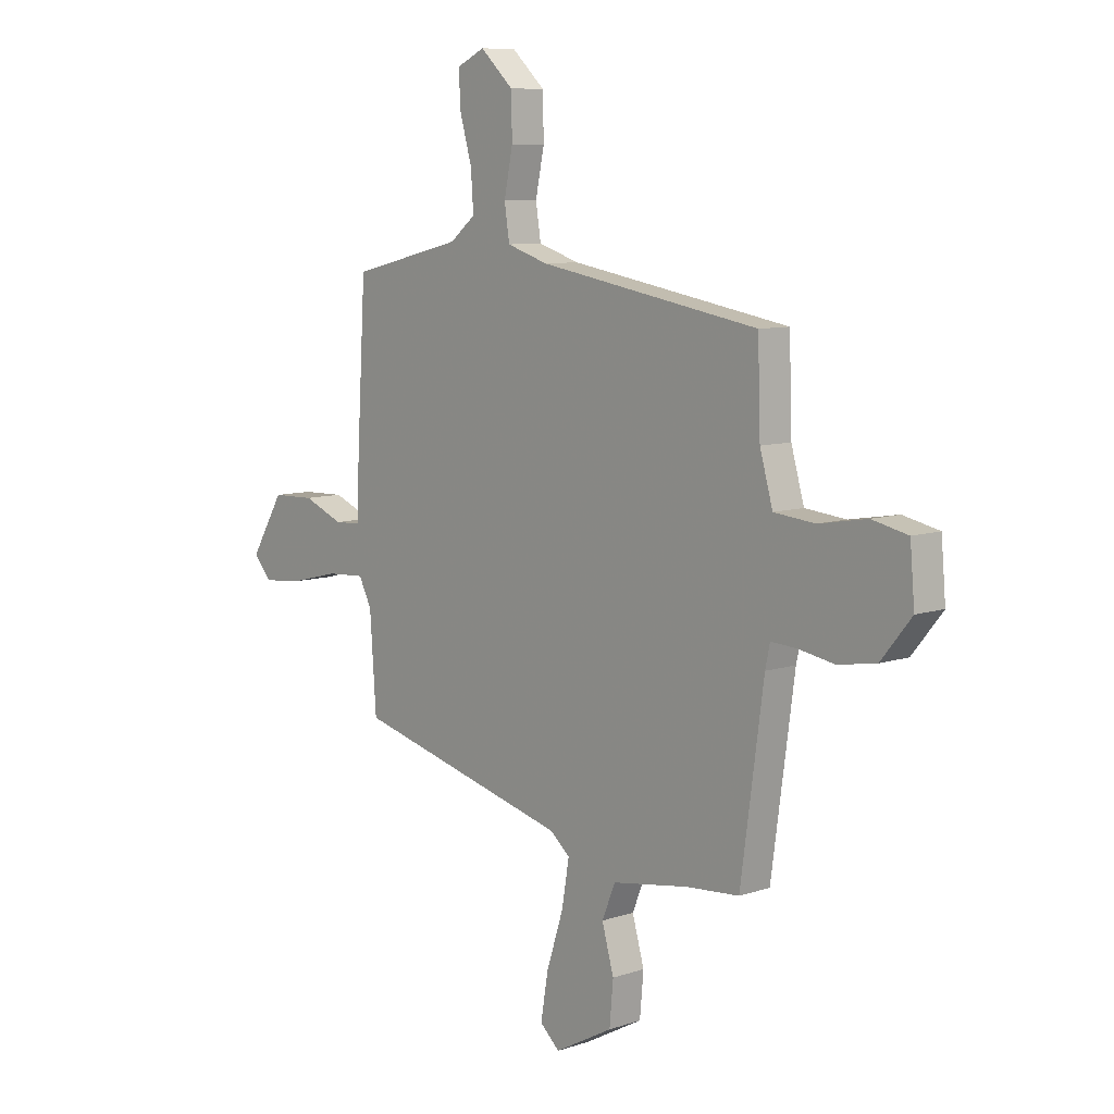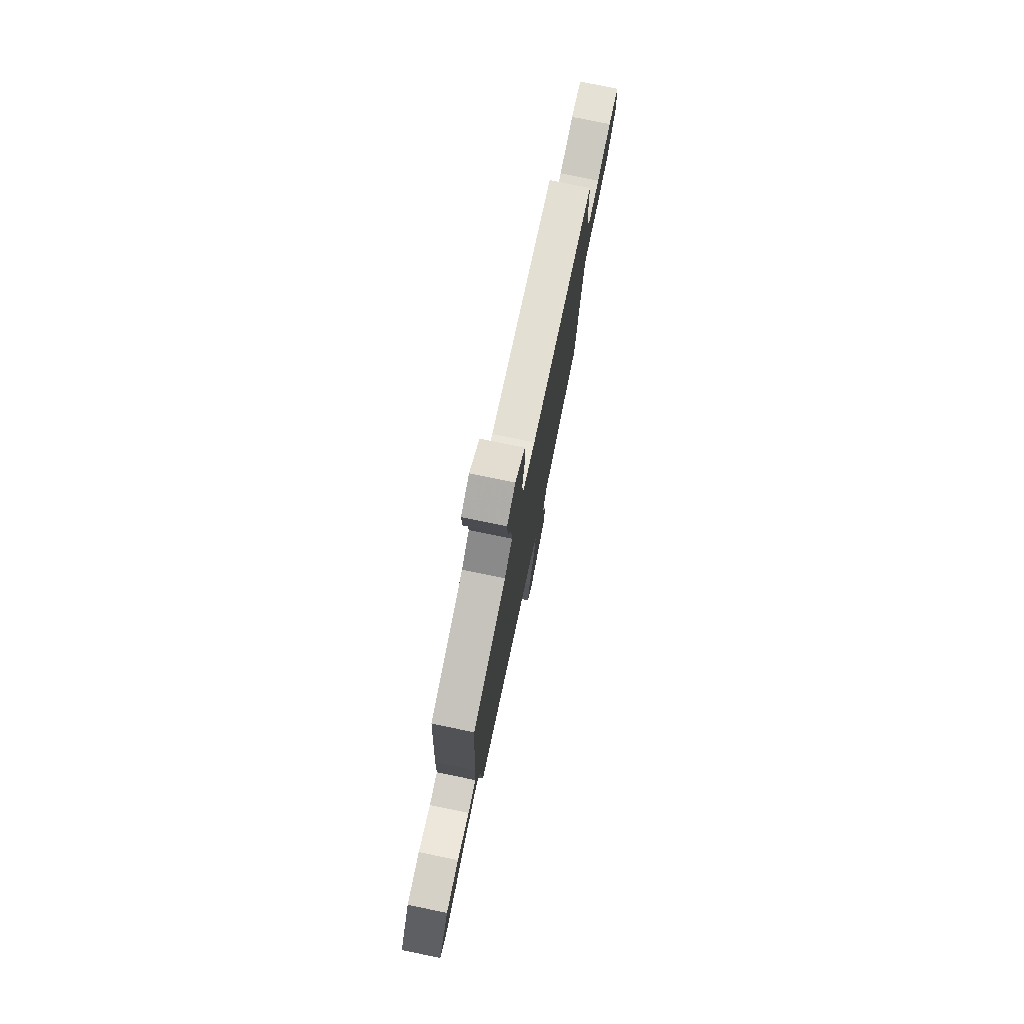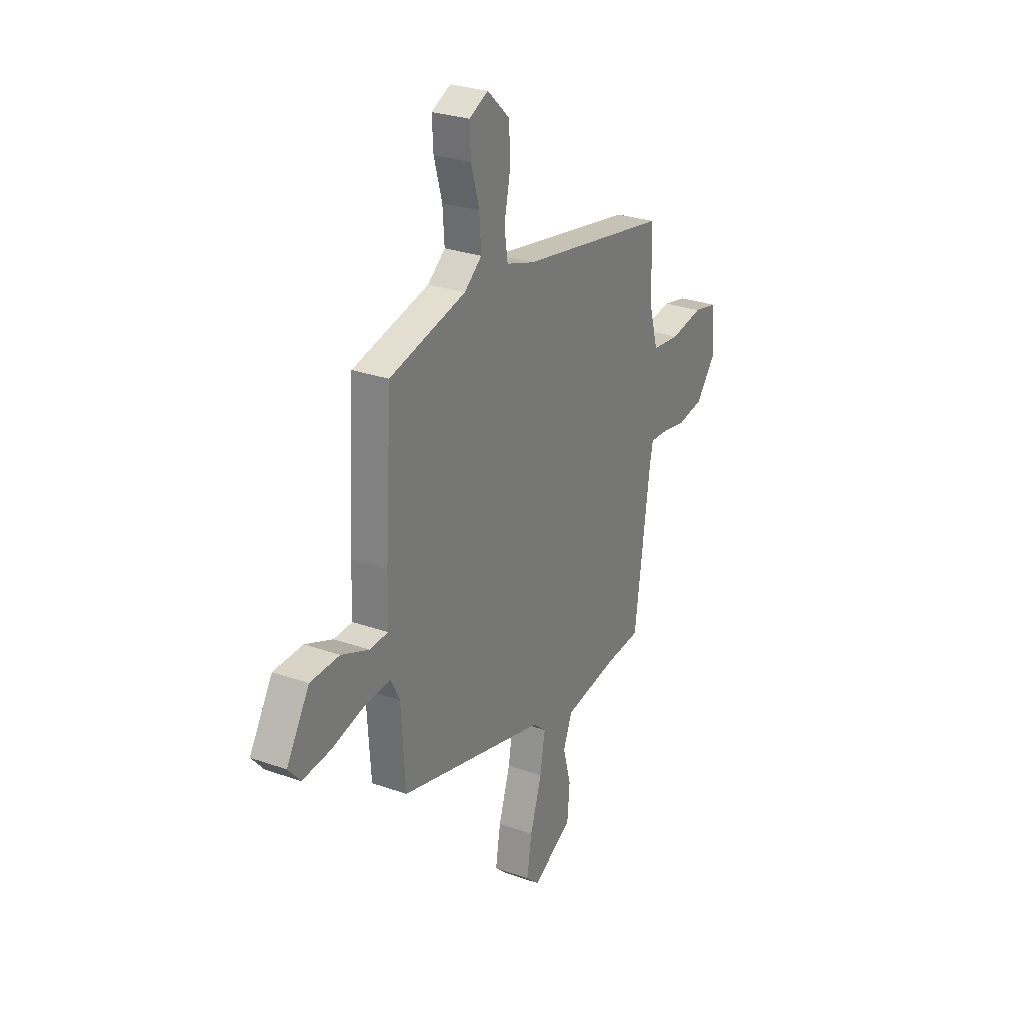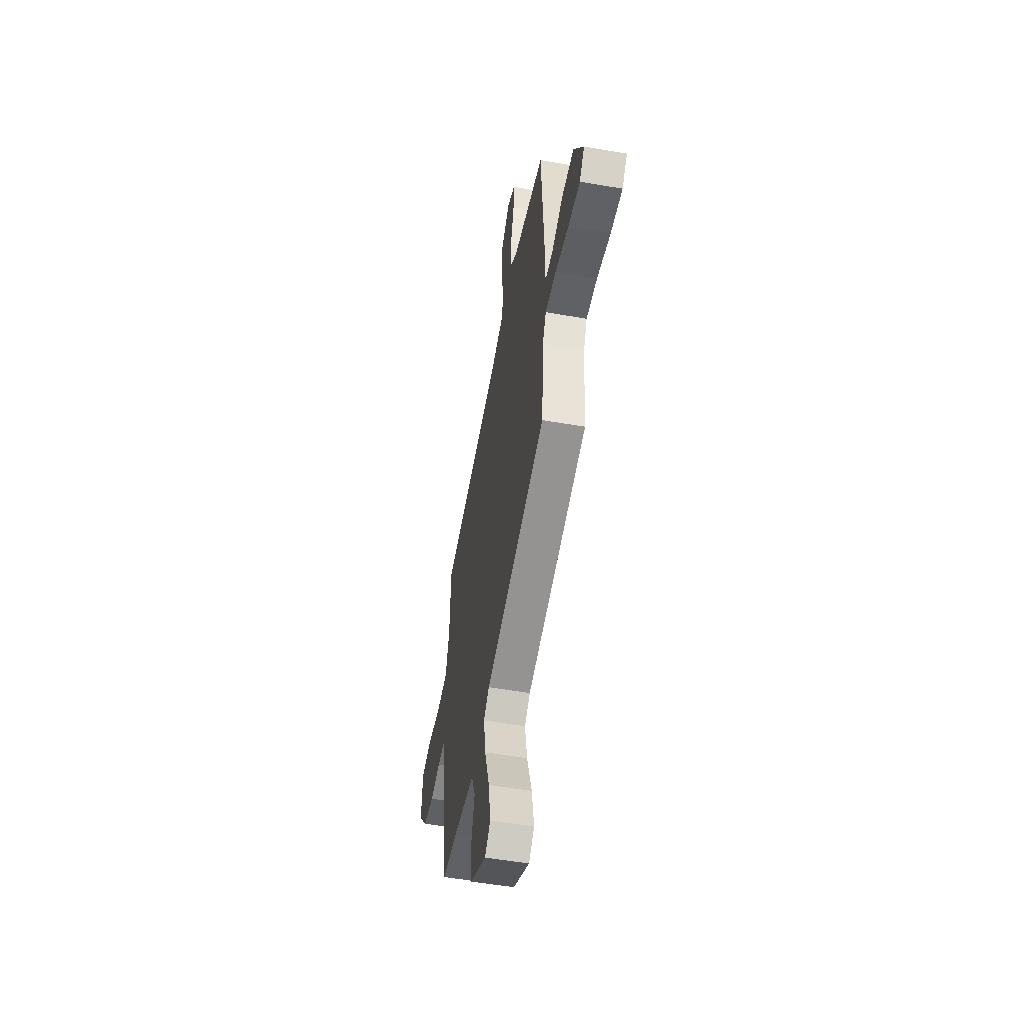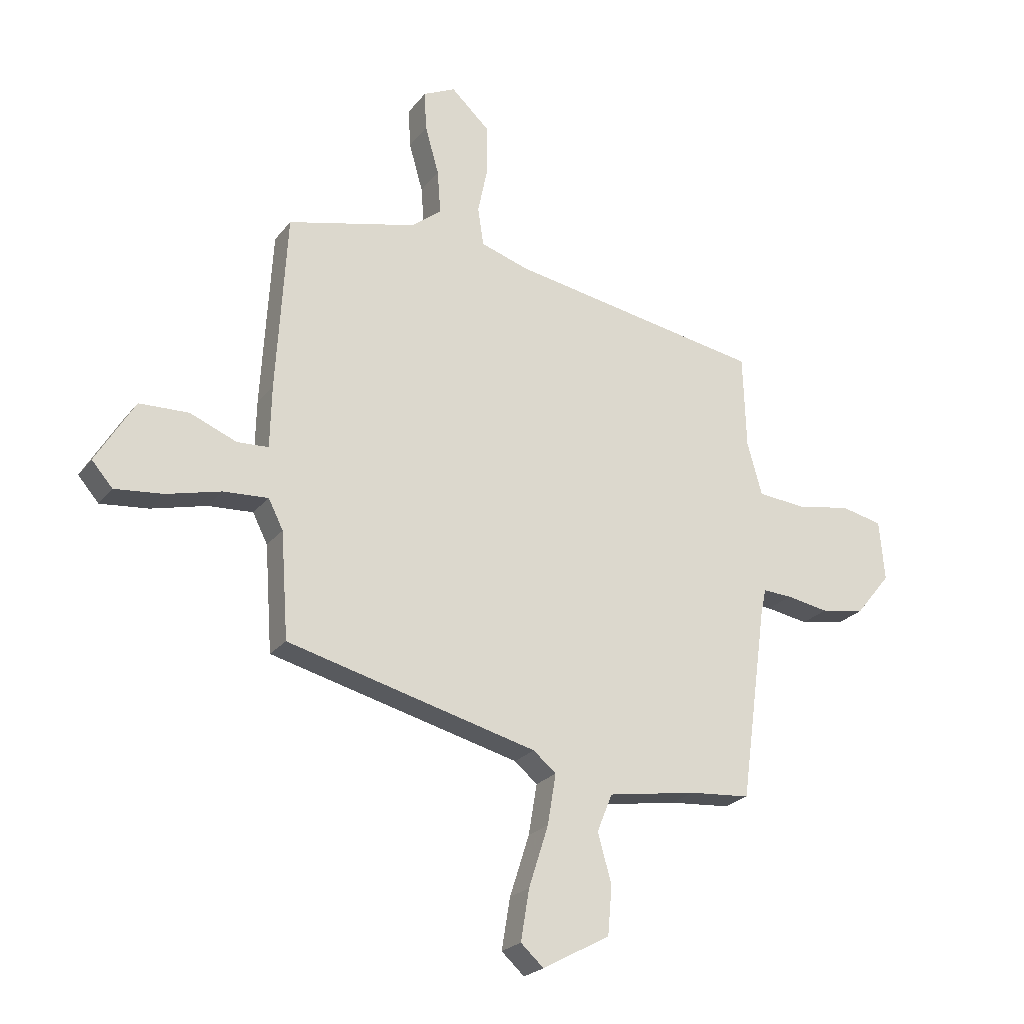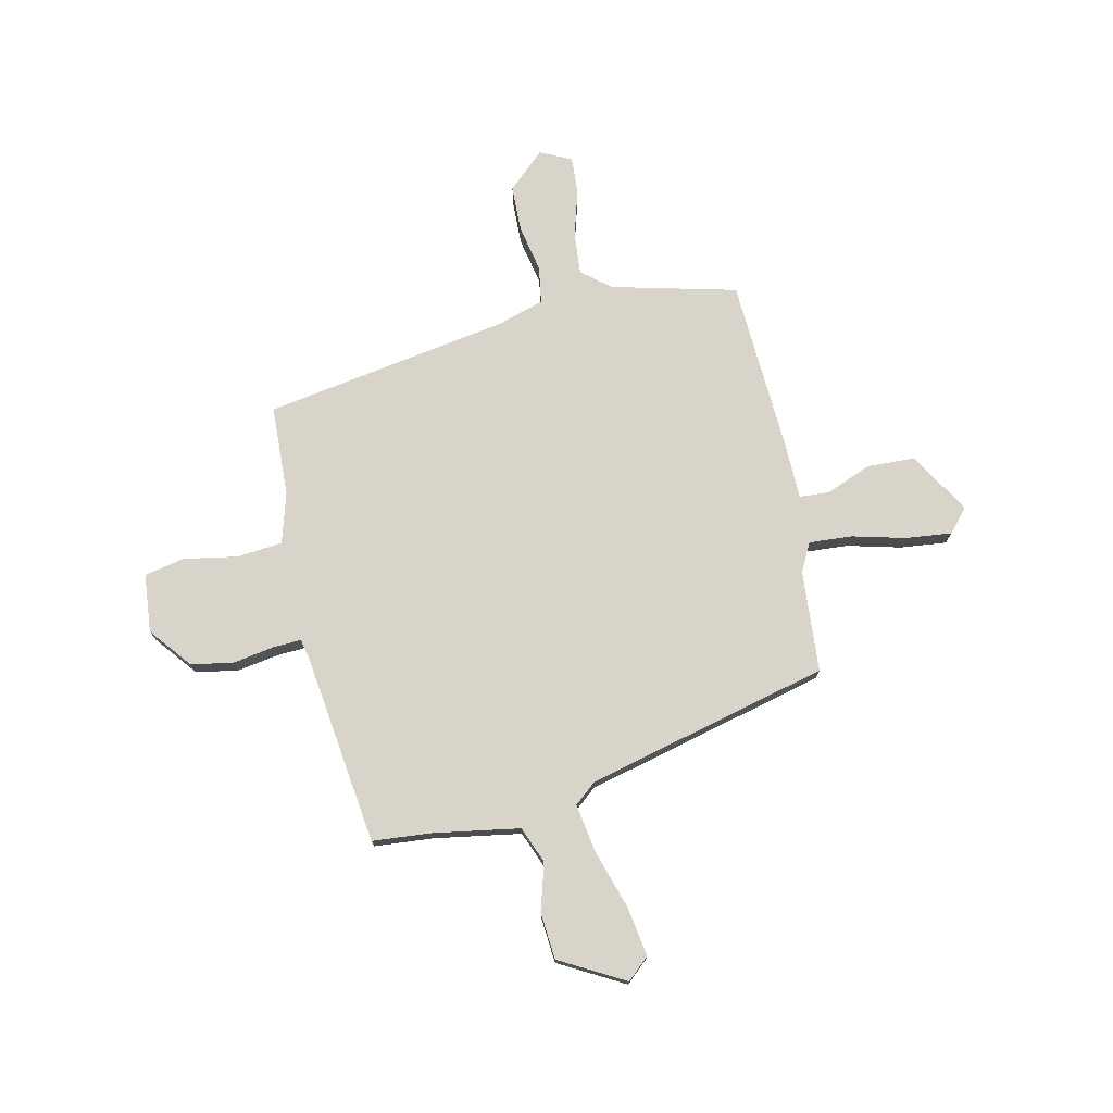
<metadata>
{"format":"obj","ext":"obj","renderer":"f3d","projection":"perspective","resolution":1024,"background":"white","views":[{"elev":8.5,"azim":47.7,"up":"+Z"},{"elev":77.0,"azim":-78.4,"up":"+Z"},{"elev":27.5,"azim":-61.4,"up":"+Z"},{"elev":-52.5,"azim":-100.7,"up":"+Z"},{"elev":-23.3,"azim":-27.8,"up":"+Z"},{"elev":74.8,"azim":167.9,"up":"+Y"}]}
</metadata>
<code>
v 0.476 0.07 0.401
v 0.482 0.07 0.224
v 0.51 0.07 0.125
v 0.599 0.07 0.116
v 0.704 0.07 0.134
v 0.782 0.07 0.117
v 0.792 0.07 0.003
v 0.726 0.07 -0.078
v 0.643 0.07 -0.092
v 0.563 0.07 -0.078
v 0.508 0.07 -0.075
v 0.498 0.07 -0.122
v 0.448 0.07 -0.488
v 0.333 0.07 -0.497
v 0.165 0.07 -0.524
v 0.136 0.07 -0.595
v 0.162 0.07 -0.687
v 0.154 0.07 -0.778
v 0.027 0.07 -0.847
v -0.016 0.07 -0.808
v 0 0.07 -0.712
v 0.037 0.07 -0.597
v 0.053 0.07 -0.502
v 0.01 0.07 -0.466
v -0.462 0.07 -0.345
v -0.476 0.07 -0.146
v -0.504 0.07 -0.091
v -0.588 0.07 -0.096
v -0.692 0.07 -0.122
v -0.782 0.07 -0.131
v -0.821 0.07 -0.086
v -0.748 0.07 0.034
v -0.655 0.07 0.037
v -0.567 0.07 0.001
v -0.508 0.07 0.004
v -0.505 0.07 0.122
v -0.485 0.07 0.456
v -0.241 0.07 0.515
v -0.185 0.07 0.56
v -0.191 0.07 0.642
v -0.217 0.07 0.733
v -0.221 0.07 0.807
v -0.16 0.07 0.836
v -0.088 0.07 0.769
v -0.086 0.07 0.678
v -0.105 0.07 0.586
v -0.094 0.07 0.514
v -0.004 0.07 0.485
v 0.476 0 0.401
v 0.482 0 0.224
v 0.51 0 0.125
v 0.599 0 0.116
v 0.704 0 0.134
v 0.782 0 0.117
v 0.792 0 0.003
v 0.726 0 -0.078
v 0.643 0 -0.092
v 0.563 0 -0.078
v 0.508 0 -0.075
v 0.498 0 -0.122
v 0.448 0 -0.488
v 0.333 0 -0.497
v 0.165 0 -0.524
v 0.136 0 -0.595
v 0.162 0 -0.687
v 0.154 0 -0.778
v 0.027 0 -0.847
v -0.016 0 -0.808
v 0 0 -0.712
v 0.037 0 -0.597
v 0.053 0 -0.502
v 0.01 0 -0.466
v -0.462 0 -0.345
v -0.476 0 -0.146
v -0.504 0 -0.091
v -0.588 0 -0.096
v -0.692 0 -0.122
v -0.782 0 -0.131
v -0.821 0 -0.086
v -0.748 0 0.034
v -0.655 0 0.037
v -0.567 0 0.001
v -0.508 0 0.004
v -0.505 0 0.122
v -0.485 0 0.456
v -0.241 0 0.515
v -0.185 0 0.56
v -0.191 0 0.642
v -0.217 0 0.733
v -0.221 0 0.807
v -0.16 0 0.836
v -0.088 0 0.769
v -0.086 0 0.678
v -0.105 0 0.586
v -0.094 0 0.514
v -0.004 0 0.485
f 44 45 46
f 43 44 46
f 42 43 46
f 41 42 46
f 40 41 46
f 39 40 46 47
f 38 39 47
f 38 47 48
f 37 38 48
f 36 37 48
f 35 36 48
f 32 33 34
f 31 32 34
f 30 31 34
f 29 30 34
f 28 29 34
f 27 28 34 35
f 48 1 2
f 35 48 2
f 27 35 2
f 26 27 2
f 20 21 22
f 19 20 22
f 18 19 22
f 17 18 22
f 16 17 22
f 15 16 22 23
f 14 15 23 24
f 26 2 3
f 25 26 3
f 24 25 3
f 14 24 3
f 13 14 3
f 12 13 3
f 8 9 10
f 7 8 10
f 6 7 10
f 5 6 10
f 4 5 10
f 11 12 3
f 3 4 10 11
f 94 93 92
f 94 92 91
f 94 91 90
f 94 90 89
f 94 89 88
f 95 94 88 87
f 95 87 86
f 96 95 86
f 96 86 85
f 96 85 84
f 96 84 83
f 82 81 80
f 82 80 79
f 82 79 78
f 82 78 77
f 82 77 76
f 83 82 76 75
f 50 49 96
f 50 96 83
f 50 83 75
f 50 75 74
f 70 69 68
f 70 68 67
f 70 67 66
f 70 66 65
f 70 65 64
f 71 70 64 63
f 72 71 63 62
f 51 50 74
f 51 74 73
f 51 73 72
f 51 72 62
f 51 62 61
f 51 61 60
f 58 57 56
f 58 56 55
f 58 55 54
f 58 54 53
f 58 53 52
f 51 60 59
f 59 58 52 51
f 1 49 50 2
f 2 50 51 3
f 3 51 52 4
f 4 52 53 5
f 5 53 54 6
f 6 54 55 7
f 7 55 56 8
f 8 56 57 9
f 9 57 58 10
f 10 58 59 11
f 11 59 60 12
f 12 60 61 13
f 13 61 62 14
f 14 62 63 15
f 15 63 64 16
f 16 64 65 17
f 17 65 66 18
f 18 66 67 19
f 19 67 68 20
f 20 68 69 21
f 21 69 70 22
f 22 70 71 23
f 23 71 72 24
f 24 72 73 25
f 25 73 74 26
f 26 74 75 27
f 27 75 76 28
f 28 76 77 29
f 29 77 78 30
f 30 78 79 31
f 31 79 80 32
f 32 80 81 33
f 33 81 82 34
f 34 82 83 35
f 35 83 84 36
f 36 84 85 37
f 37 85 86 38
f 38 86 87 39
f 39 87 88 40
f 40 88 89 41
f 41 89 90 42
f 42 90 91 43
f 43 91 92 44
f 44 92 93 45
f 45 93 94 46
f 46 94 95 47
f 47 95 96 48
f 48 96 49 1

</code>
